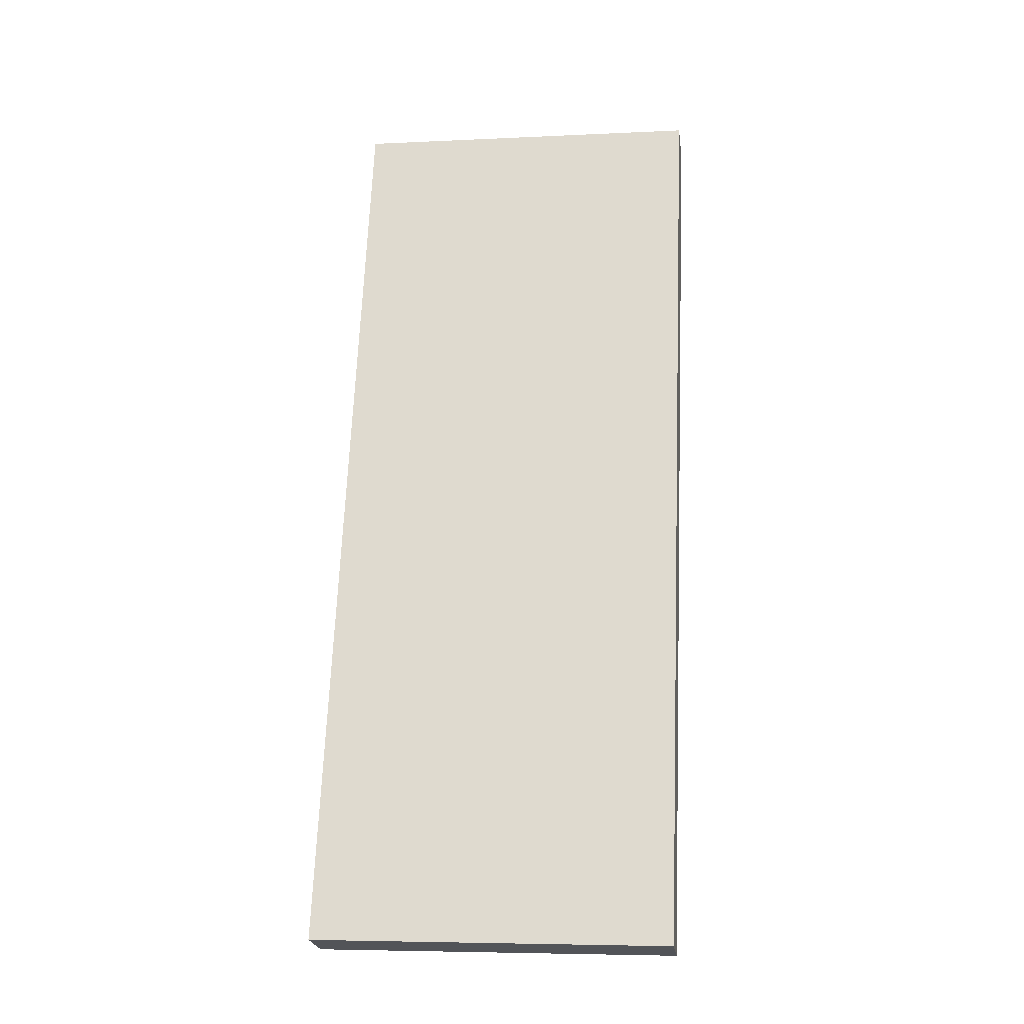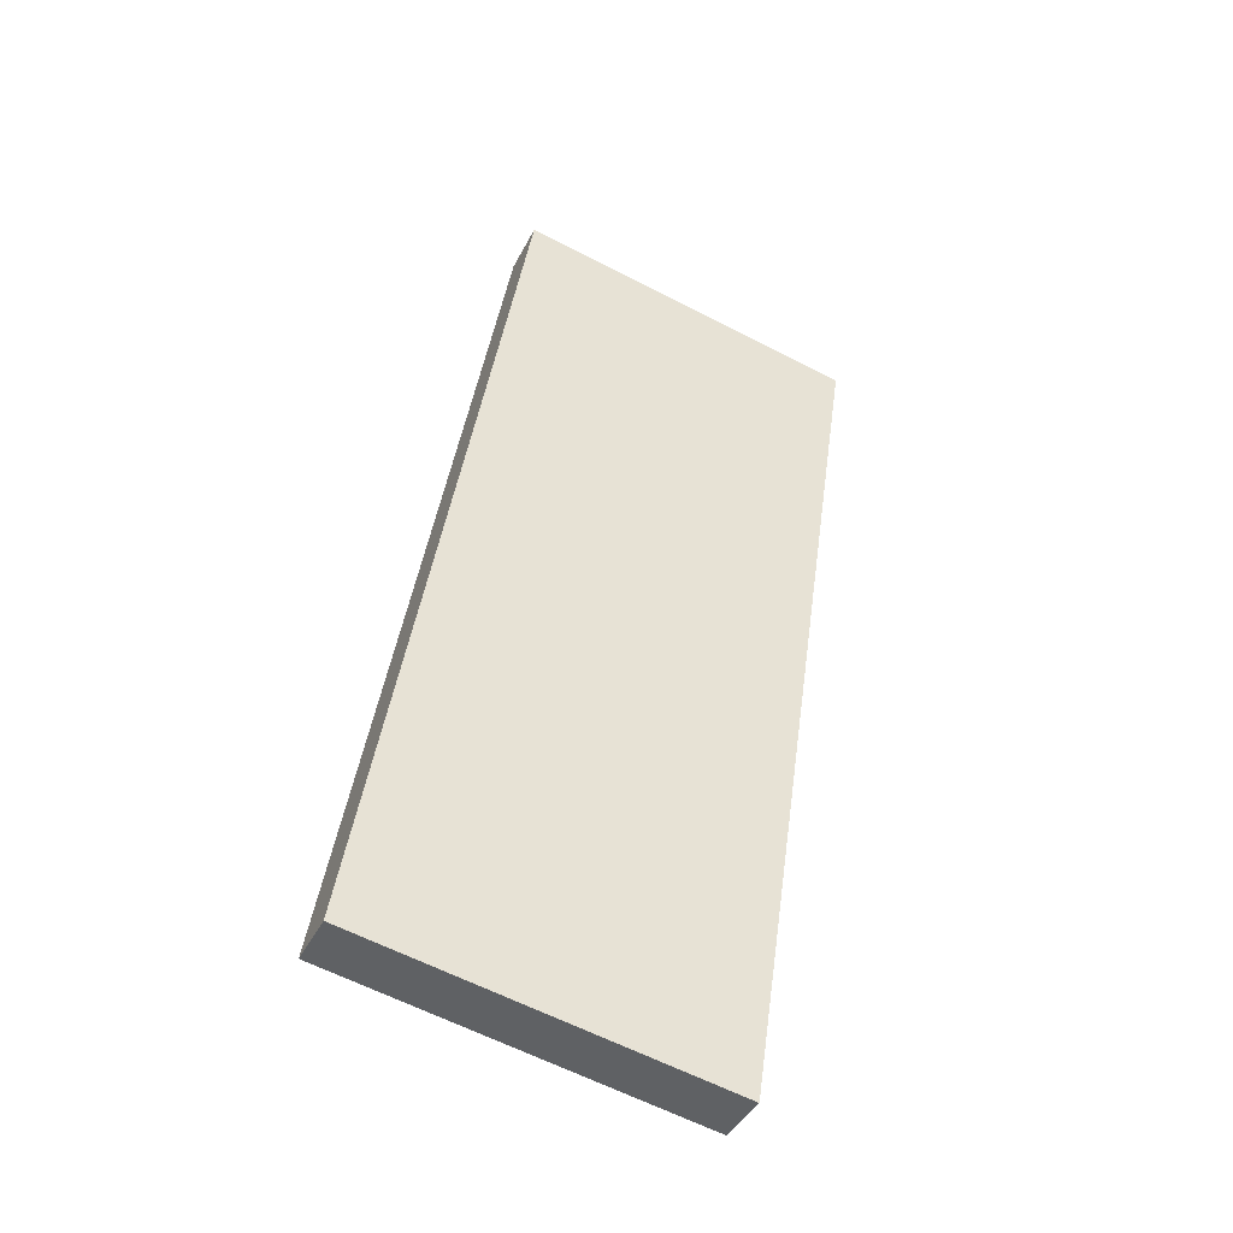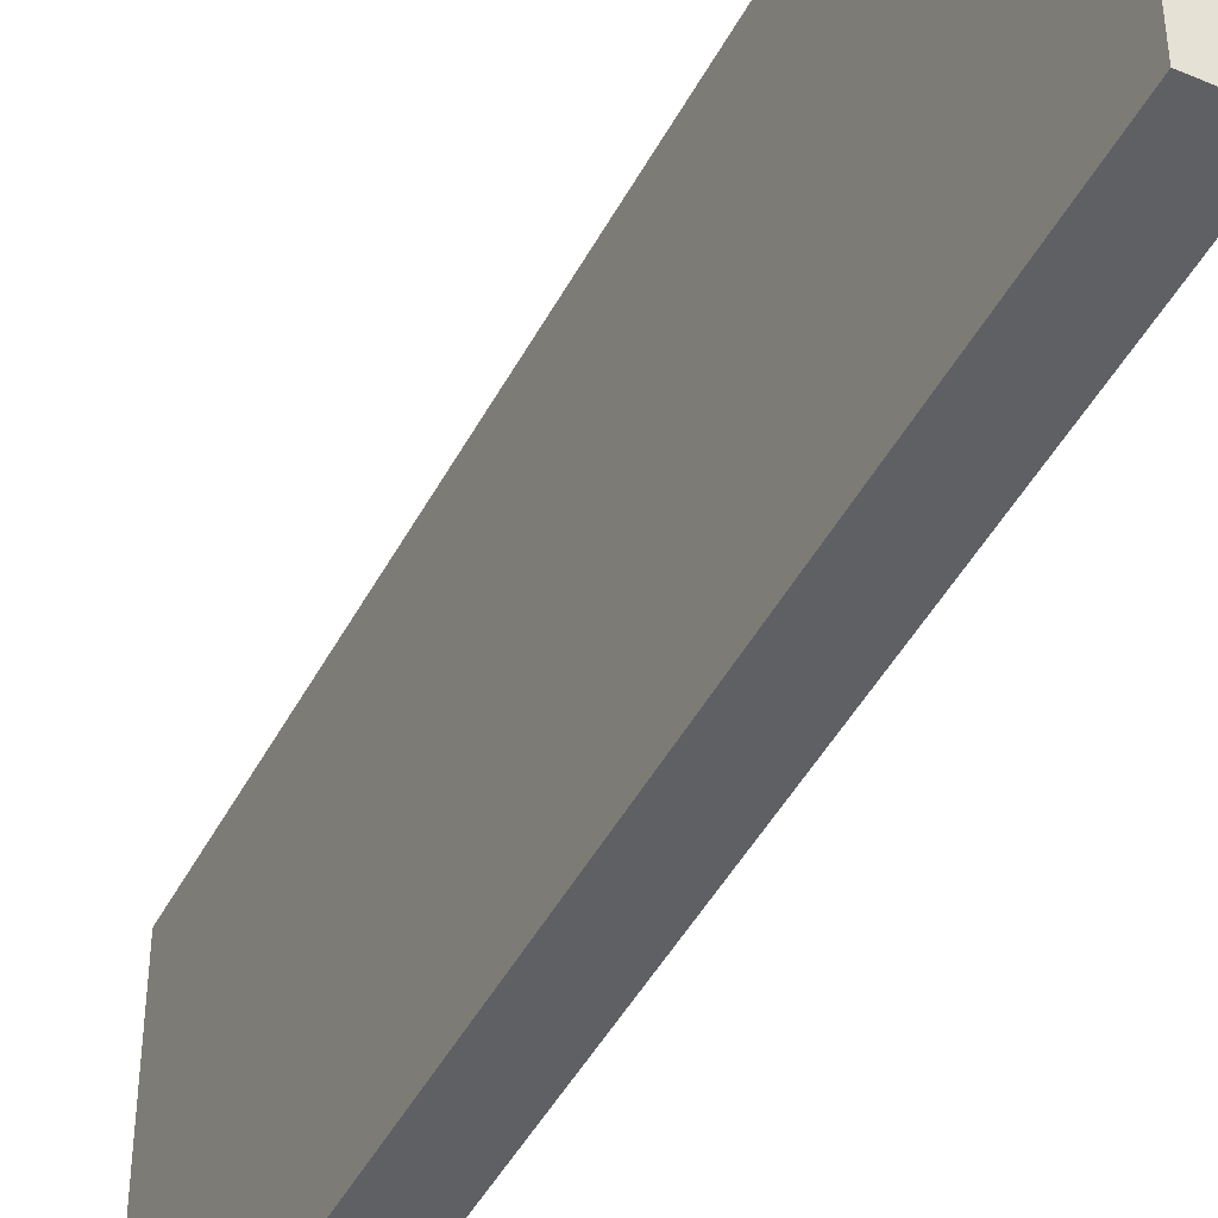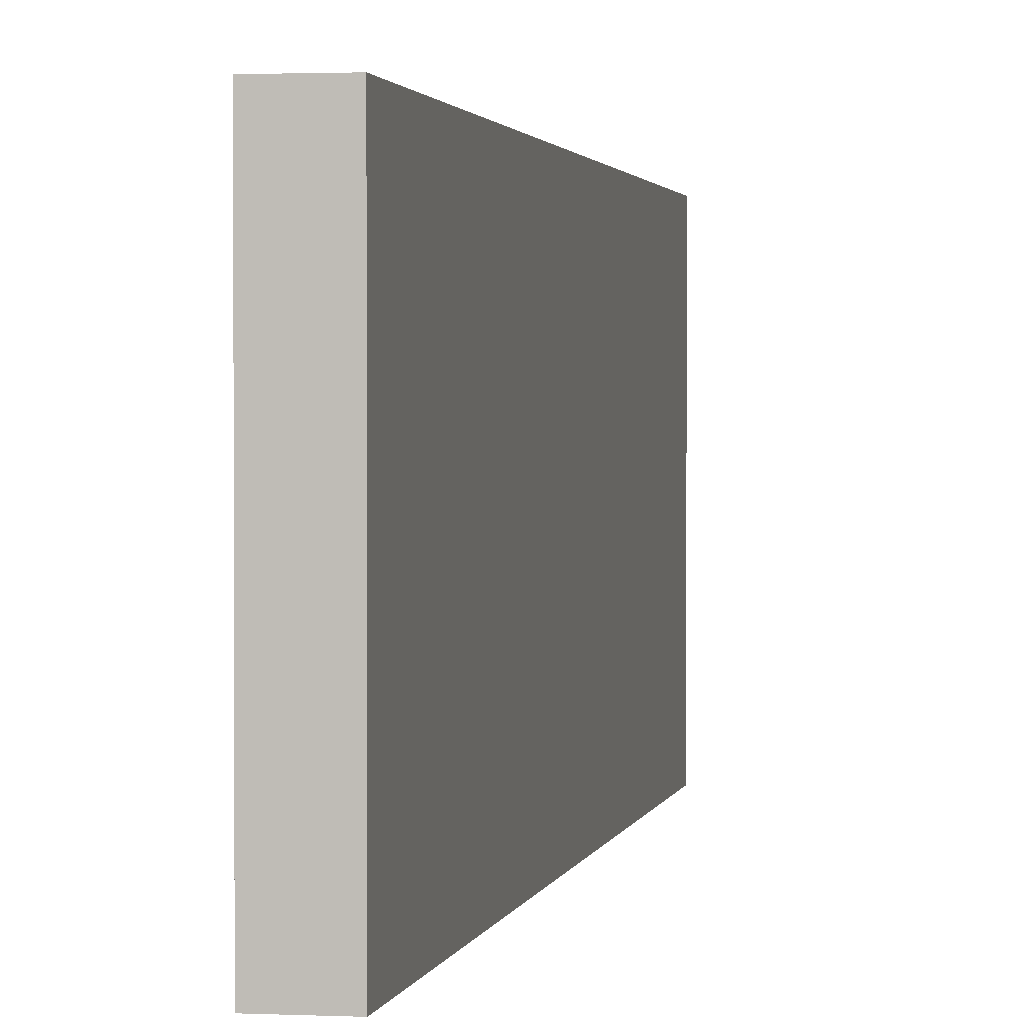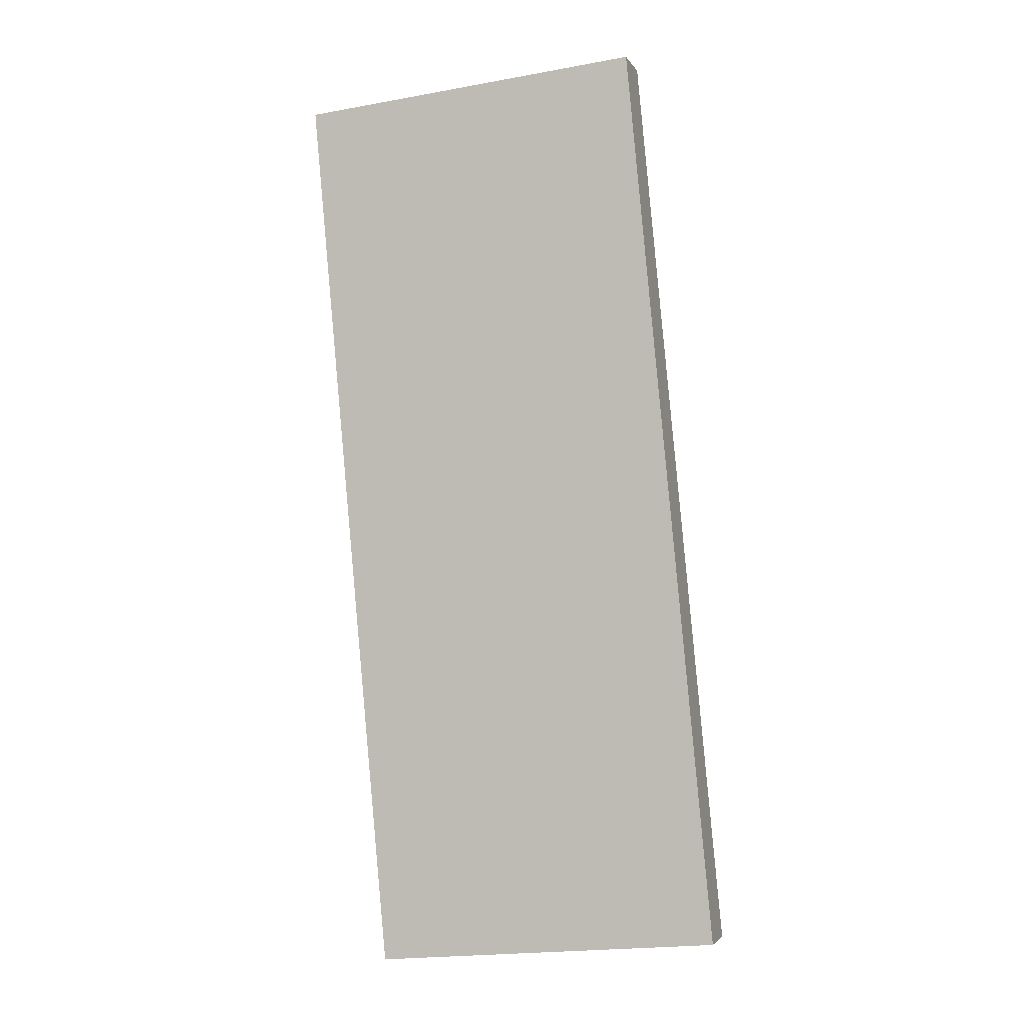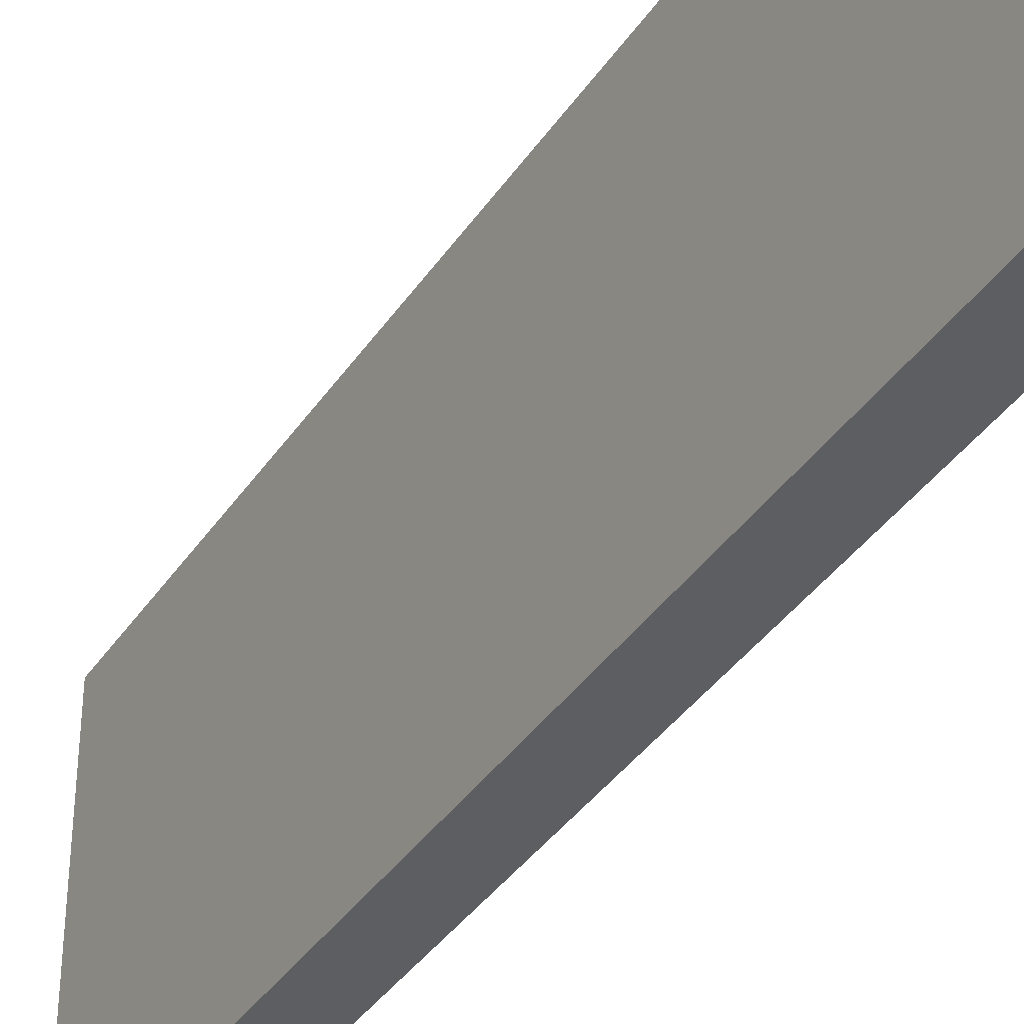
<metadata>
{"format":"obj","ext":"obj","renderer":"f3d","projection":"perspective","resolution":1024,"background":"white","views":[{"elev":-6.3,"azim":98.1,"up":"+Y"},{"elev":-63.3,"azim":-117.4,"up":"+Y"},{"elev":-44.9,"azim":-9.2,"up":"+Z"},{"elev":1.6,"azim":27.0,"up":"+Z"},{"elev":-21.2,"azim":-72.2,"up":"+Y"},{"elev":-38.0,"azim":167.0,"up":"+Z"}]}
</metadata>
<code>
o Cube.008
v 0.0656 -0.2657 0.105
v -0.09465 0.2568 0.105
v 0.0656 -0.2657 -0.105
v -0.09465 0.2568 -0.105
v 0.09465 -0.2568 0.105
v -0.0656 0.2657 0.105
v 0.09465 -0.2568 -0.105
v -0.0656 0.2657 -0.105
f 1 2 4 3
f 3 4 8 7
f 7 8 6 5
f 5 6 2 1
f 3 7 5 1
f 8 4 2 6

</code>
